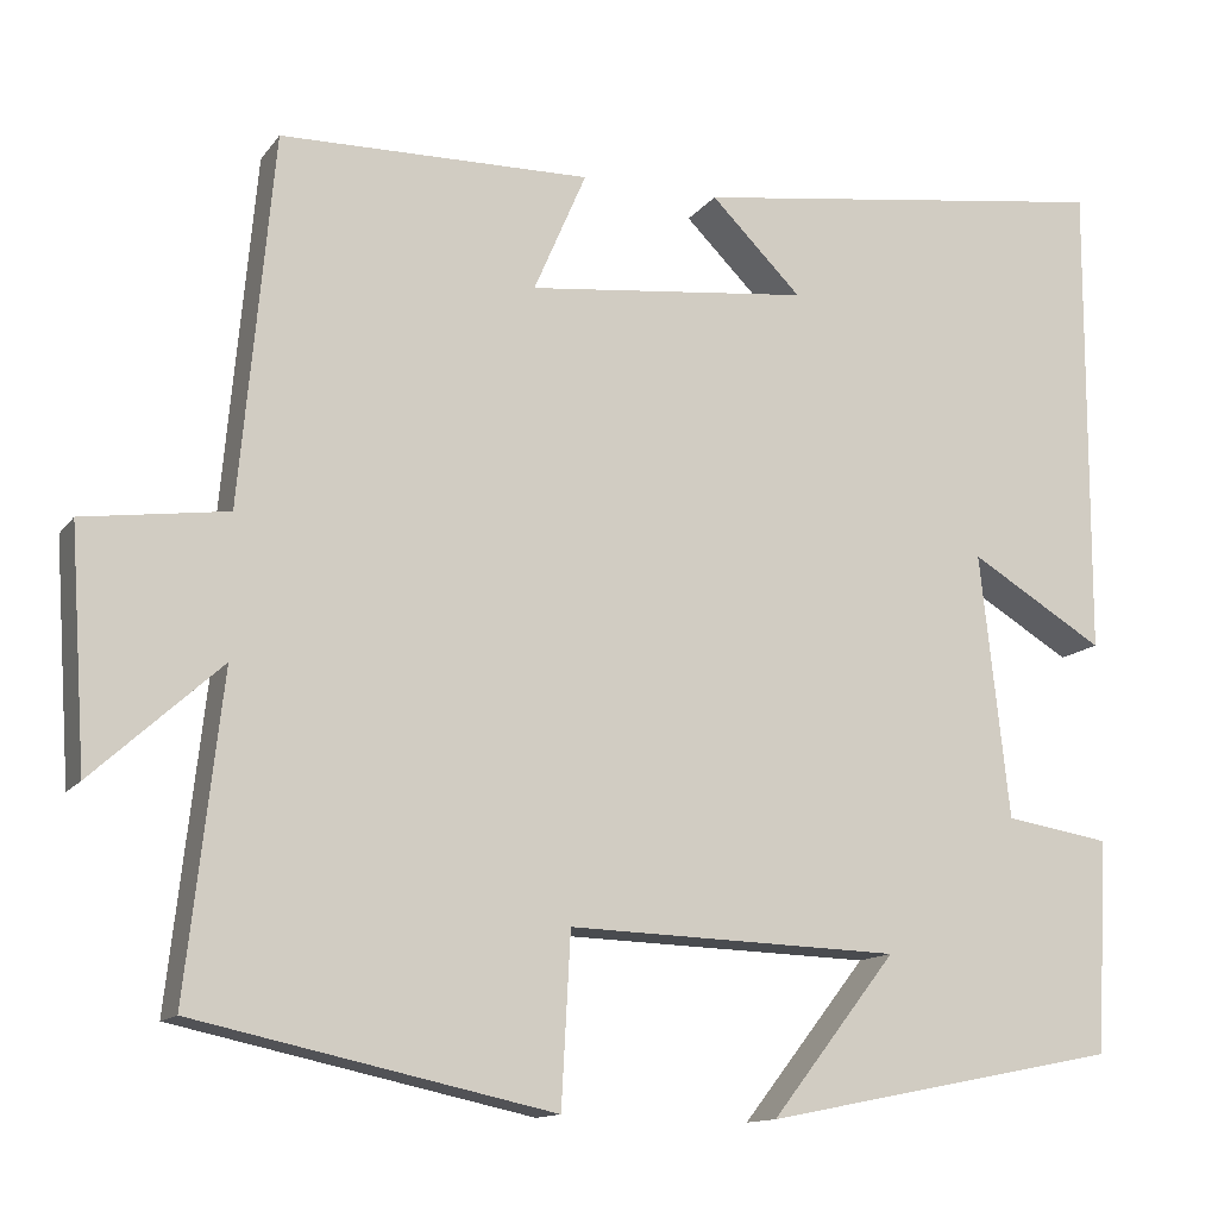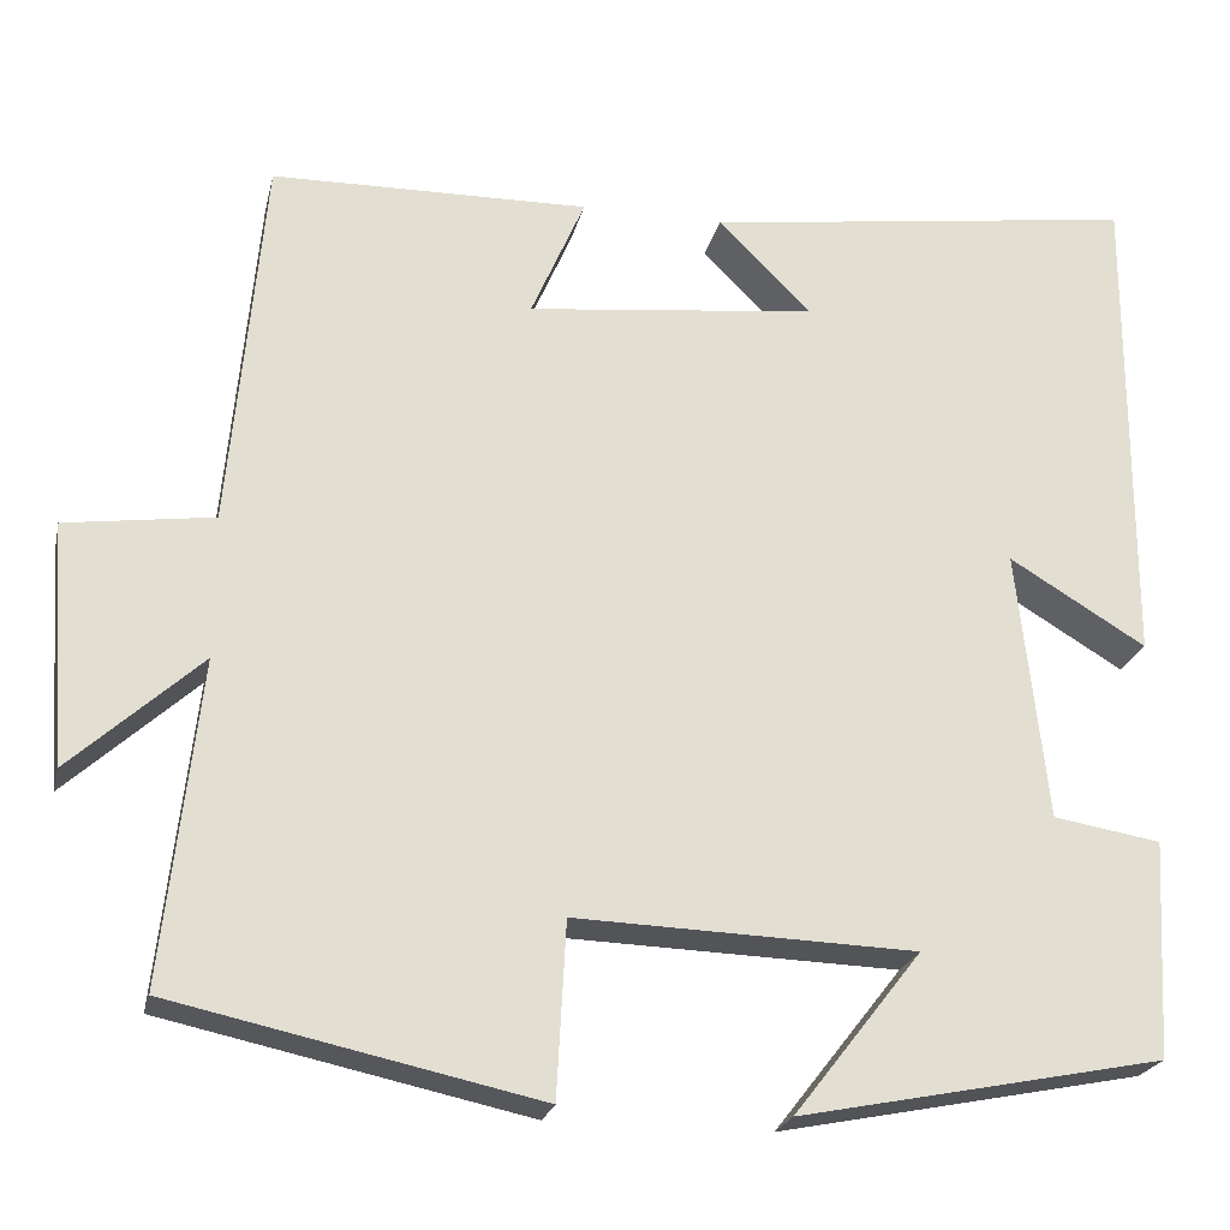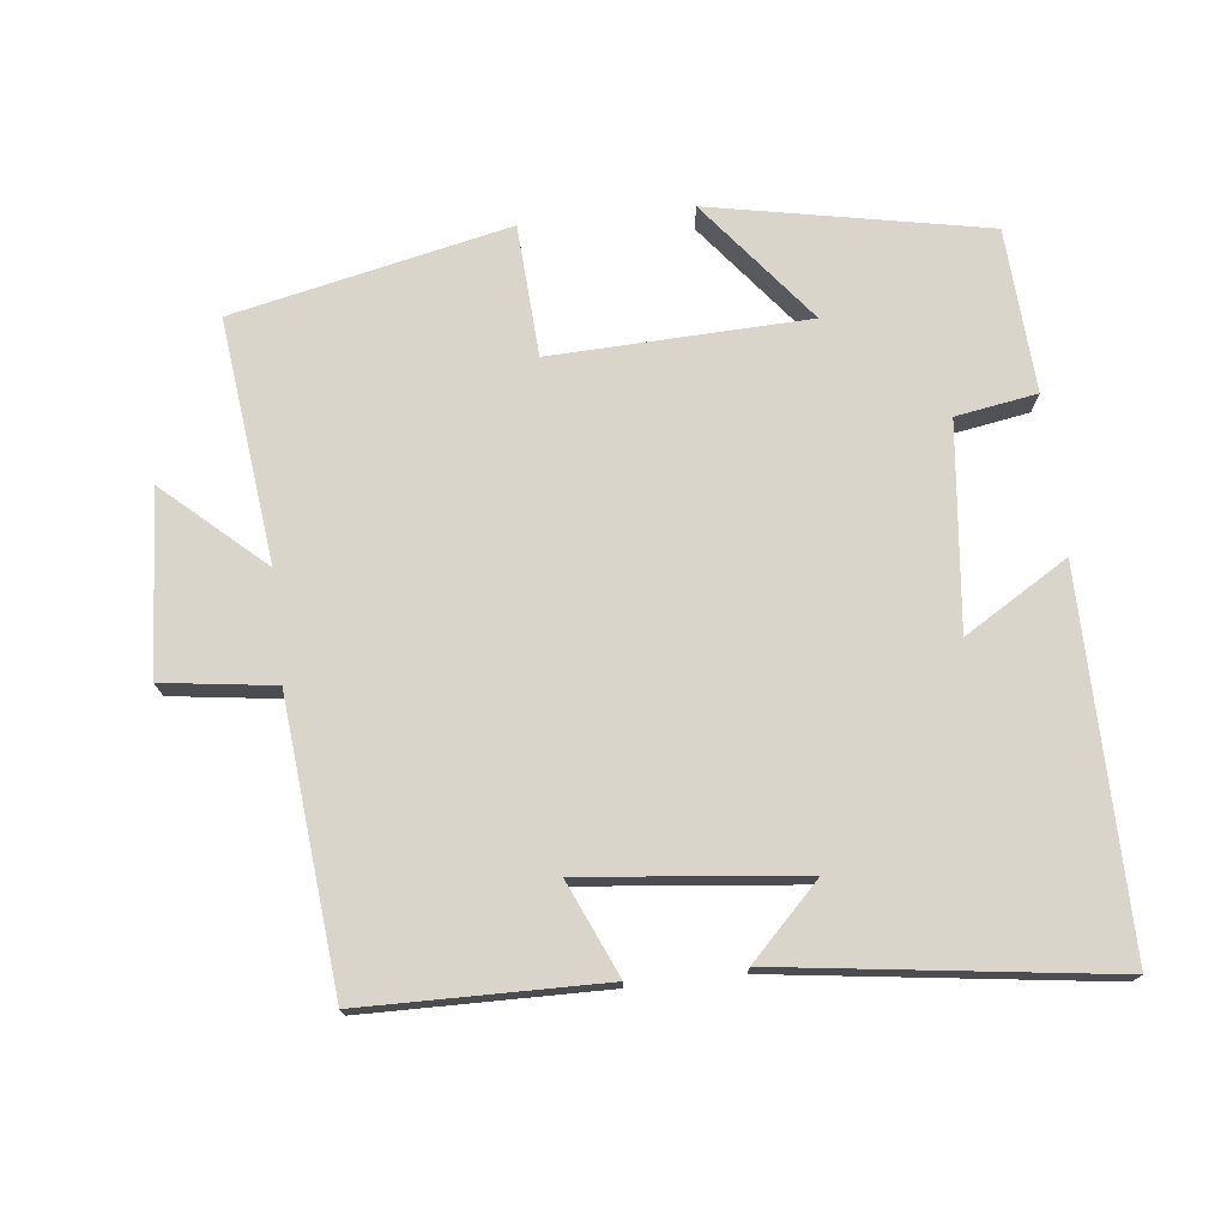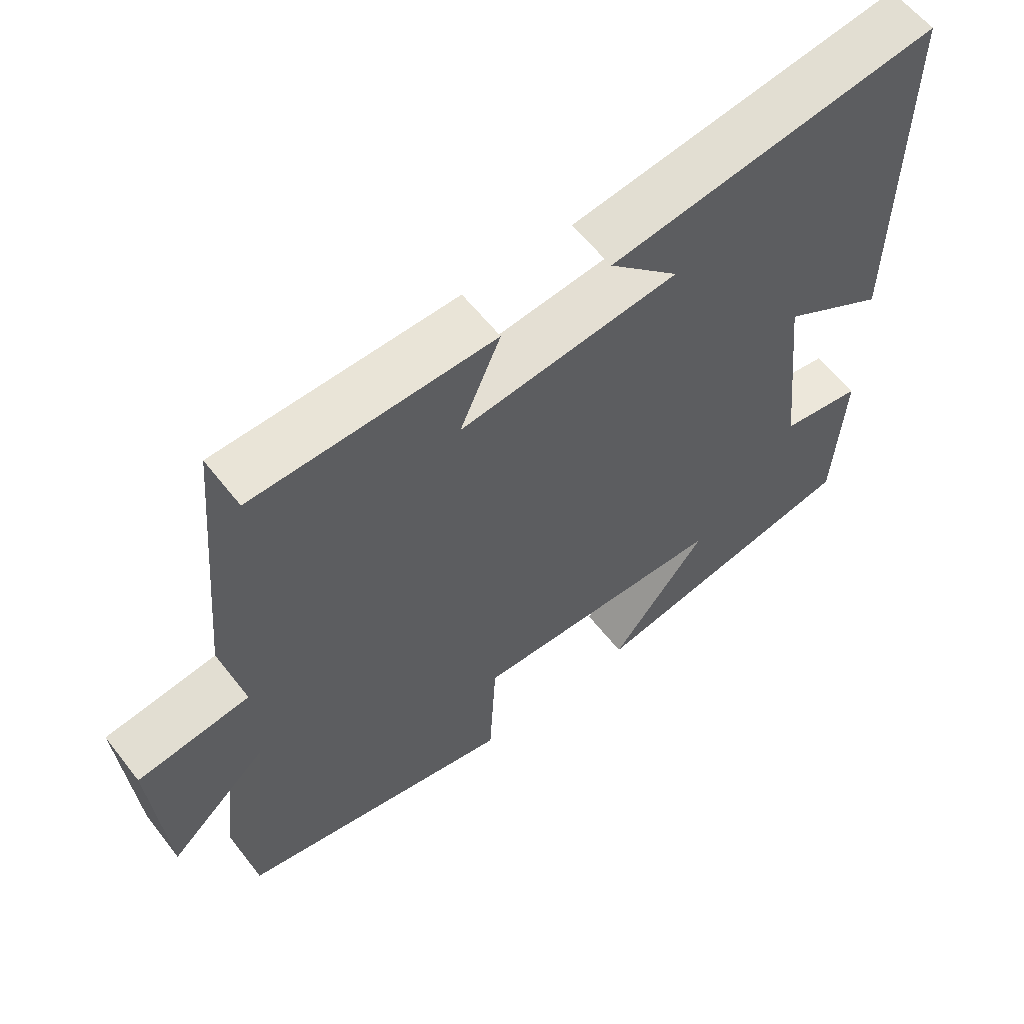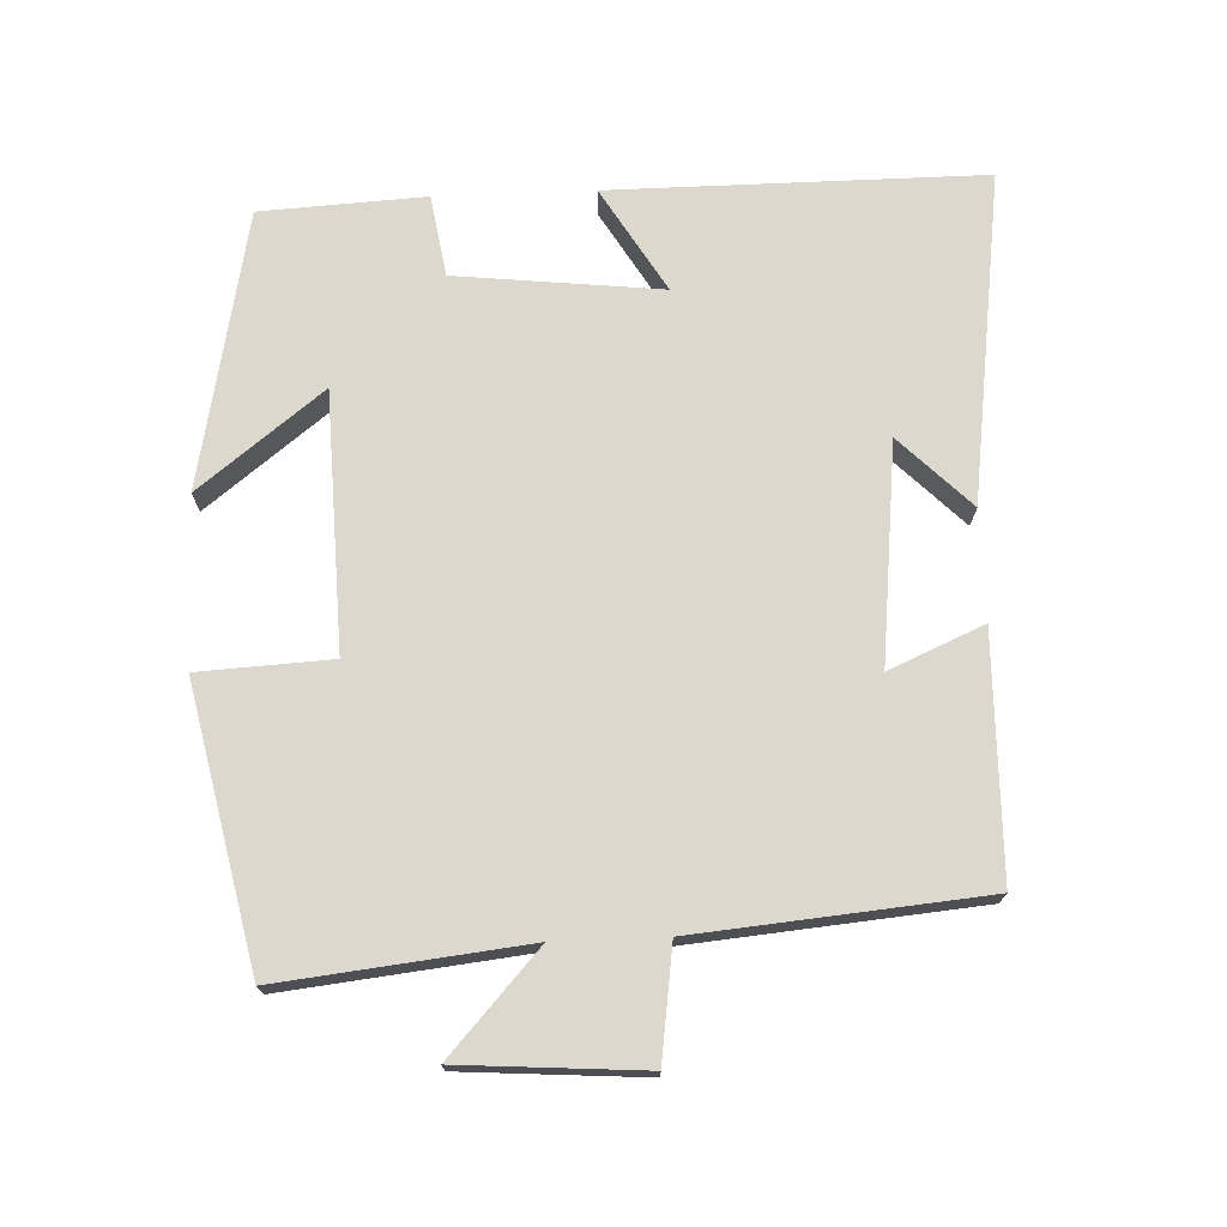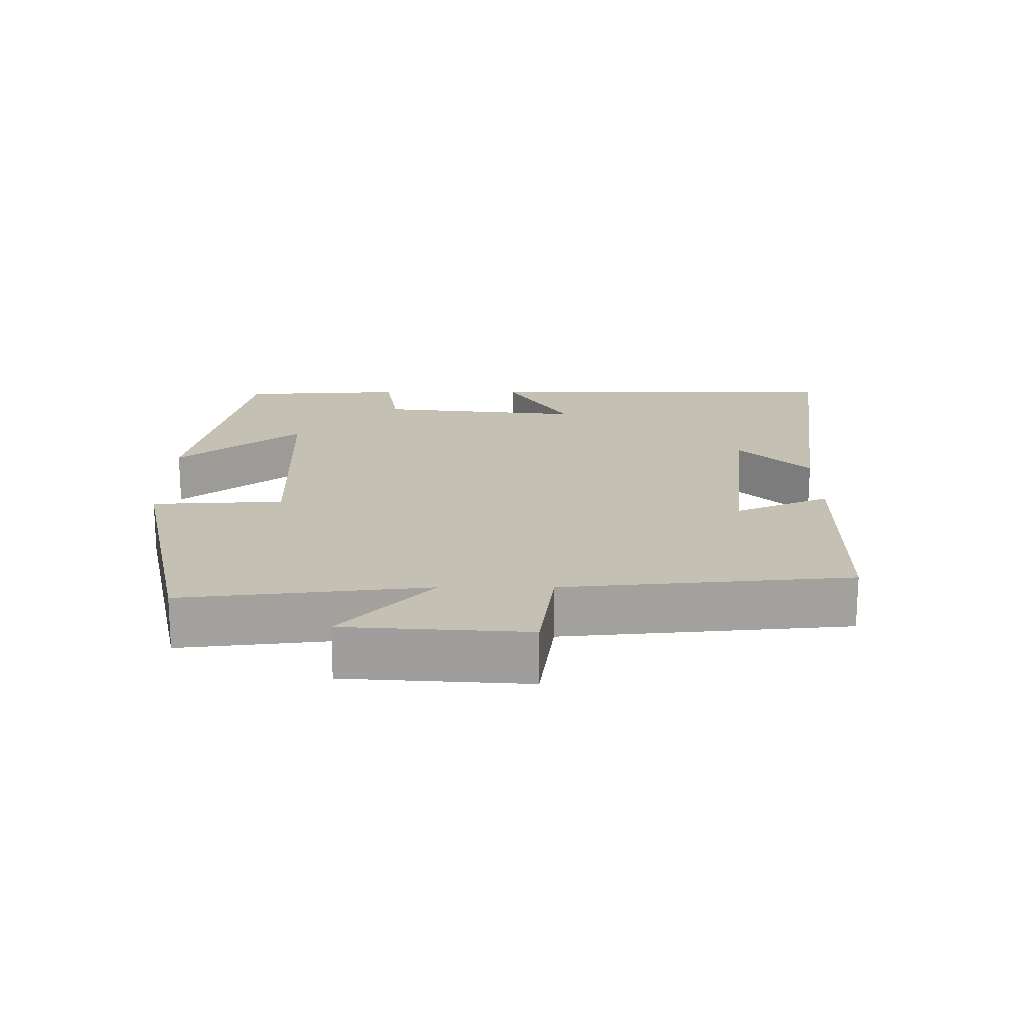
<metadata>
{"format":"obj","ext":"obj","renderer":"f3d","projection":"perspective","resolution":1024,"background":"white","views":[{"elev":-13.1,"azim":-22.6,"up":"+Z"},{"elev":-22.7,"azim":-12.6,"up":"+Z"},{"elev":74.2,"azim":-6.6,"up":"+Y"},{"elev":59.6,"azim":-37.8,"up":"+Z"},{"elev":72.6,"azim":-92.3,"up":"+Y"},{"elev":18.3,"azim":-90.1,"up":"+Y"}]}
</metadata>
<code>
v 0.487 0.07 -0.422
v 0.093 0.07 -0.5
v 0.231 0.07 -0.324
v -0.135 0.07 -0.312
v -0.145 0.07 -0.5
v -0.539 0.07 -0.415
v -0.5 0.07 -0.067
v -0.641 0.07 -0.195
v -0.659 0.07 0.065
v -0.5 0.07 0.087
v -0.463 0.07 0.494
v -0.121 0.07 0.5
v -0.179 0.07 0.366
v 0.133 0.07 0.4
v 0.033 0.07 0.5
v 0.502 0.07 0.564
v 0.5 0.07 0.034
v 0.352 0.07 0.123
v 0.384 0.07 -0.169
v 0.5 0.07 -0.188
v 0.487 0 -0.422
v 0.093 0 -0.5
v 0.231 0 -0.324
v -0.135 0 -0.312
v -0.145 0 -0.5
v -0.539 0 -0.415
v -0.5 0 -0.067
v -0.641 0 -0.195
v -0.659 0 0.065
v -0.5 0 0.087
v -0.463 0 0.494
v -0.121 0 0.5
v -0.179 0 0.366
v 0.133 0 0.4
v 0.033 0 0.5
v 0.502 0 0.564
v 0.5 0 0.034
v 0.352 0 0.123
v 0.384 0 -0.169
v 0.5 0 -0.188
f 1 2 3
f 20 1 3
f 19 20 3
f 18 19 3 4
f 16 17 18
f 16 18 4
f 14 15 16
f 14 16 4
f 13 14 4
f 10 11 12 13
f 10 13 4 5
f 7 8 9 10
f 7 10 5
f 5 6 7
f 23 22 21
f 23 21 40
f 23 40 39
f 24 23 39 38
f 38 37 36
f 24 38 36
f 36 35 34
f 24 36 34
f 24 34 33
f 33 32 31 30
f 25 24 33 30
f 30 29 28 27
f 25 30 27
f 27 26 25
f 1 21 22 2
f 2 22 23 3
f 3 23 24 4
f 4 24 25 5
f 5 25 26 6
f 6 26 27 7
f 7 27 28 8
f 8 28 29 9
f 9 29 30 10
f 10 30 31 11
f 11 31 32 12
f 12 32 33 13
f 13 33 34 14
f 14 34 35 15
f 15 35 36 16
f 16 36 37 17
f 17 37 38 18
f 18 38 39 19
f 19 39 40 20
f 20 40 21 1

</code>
